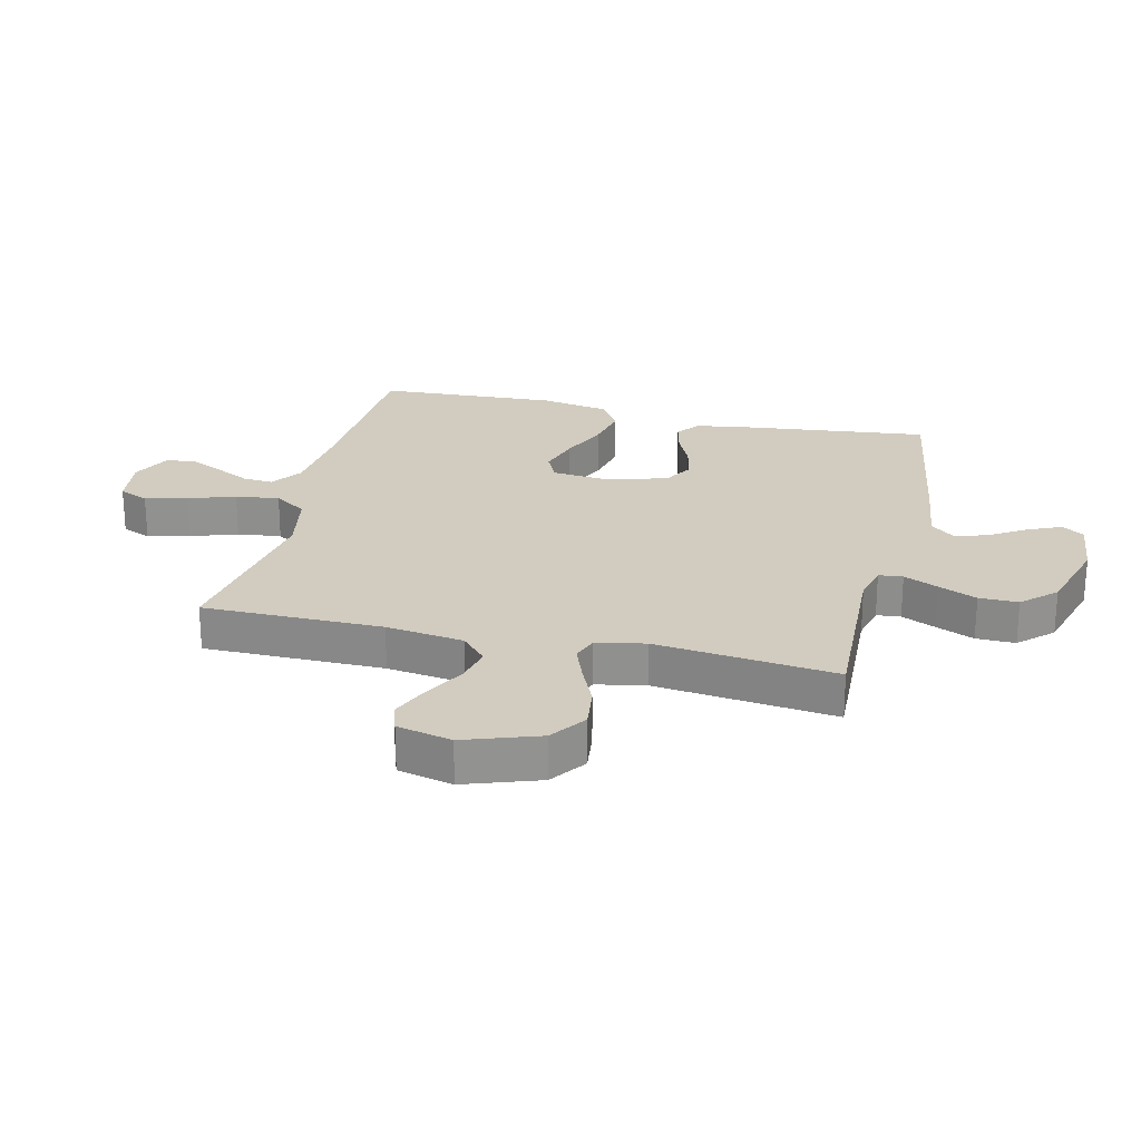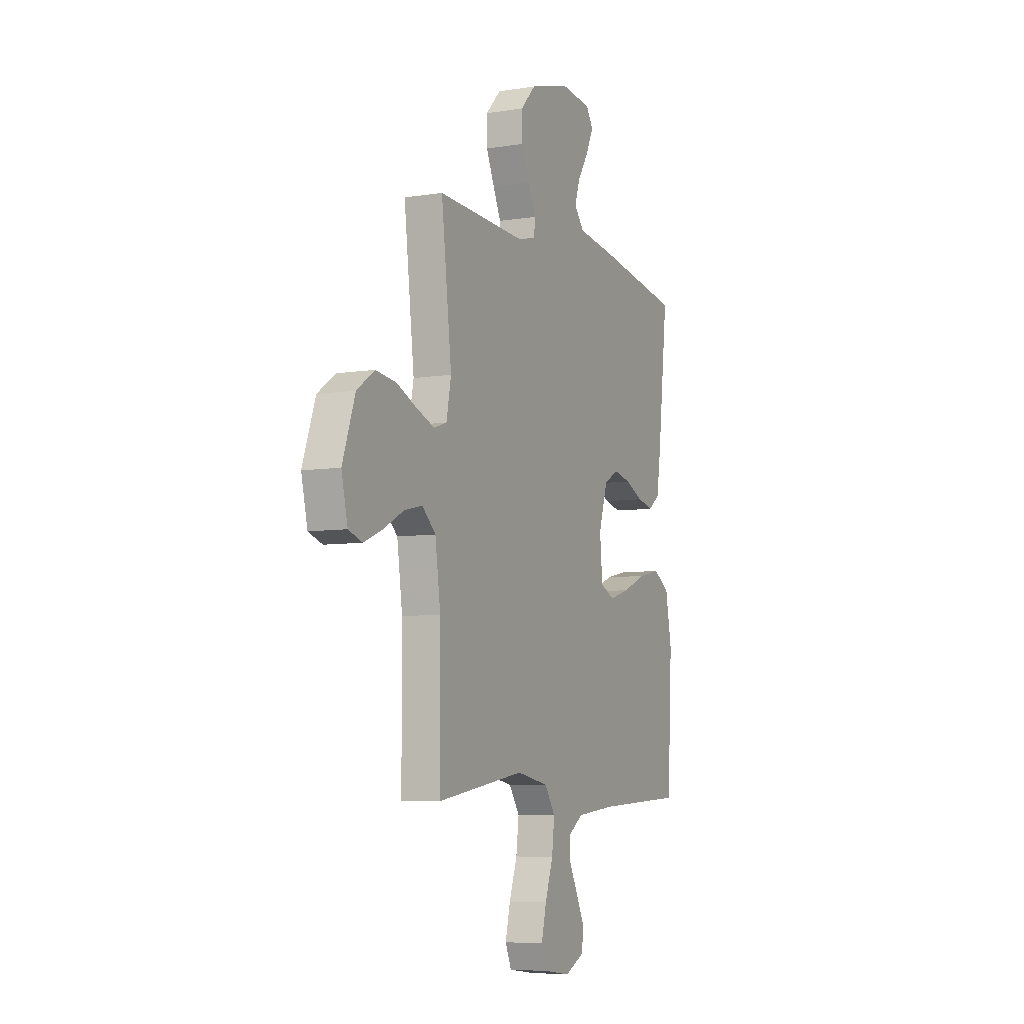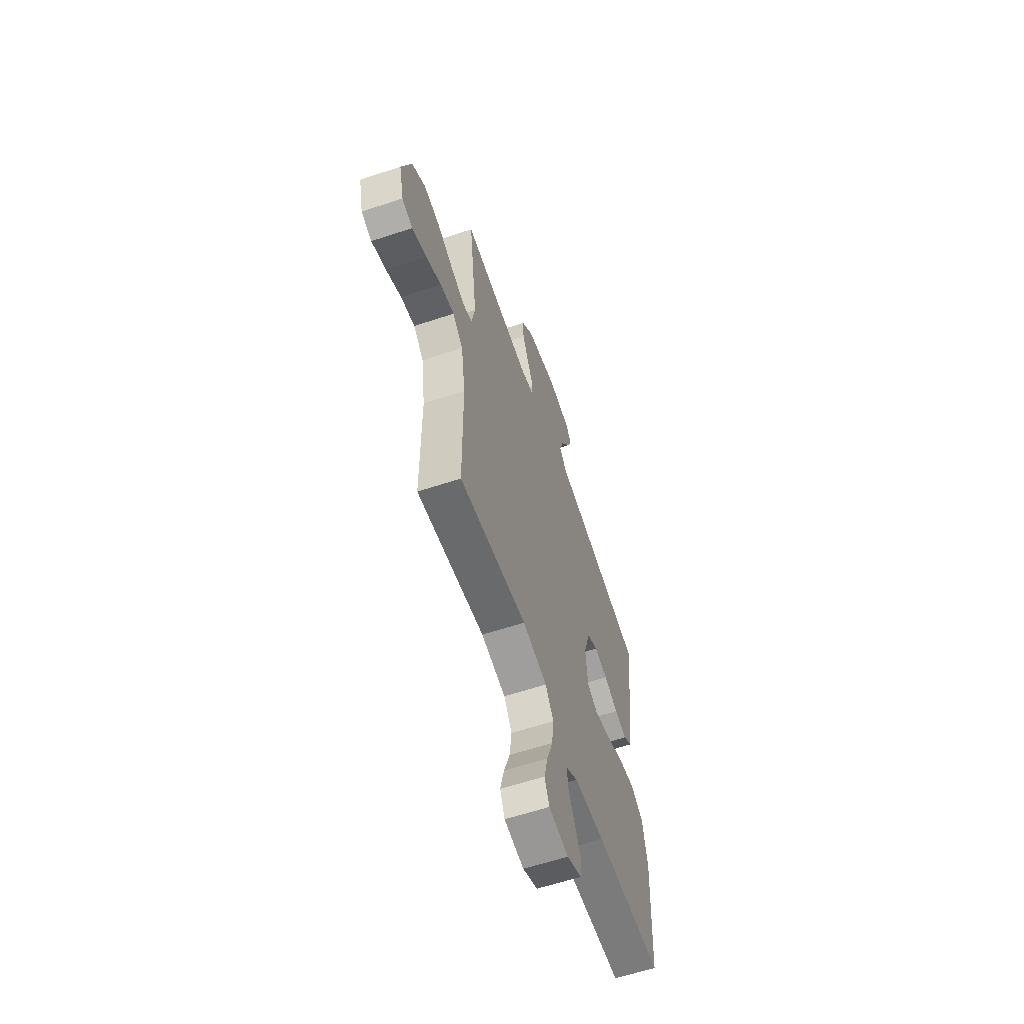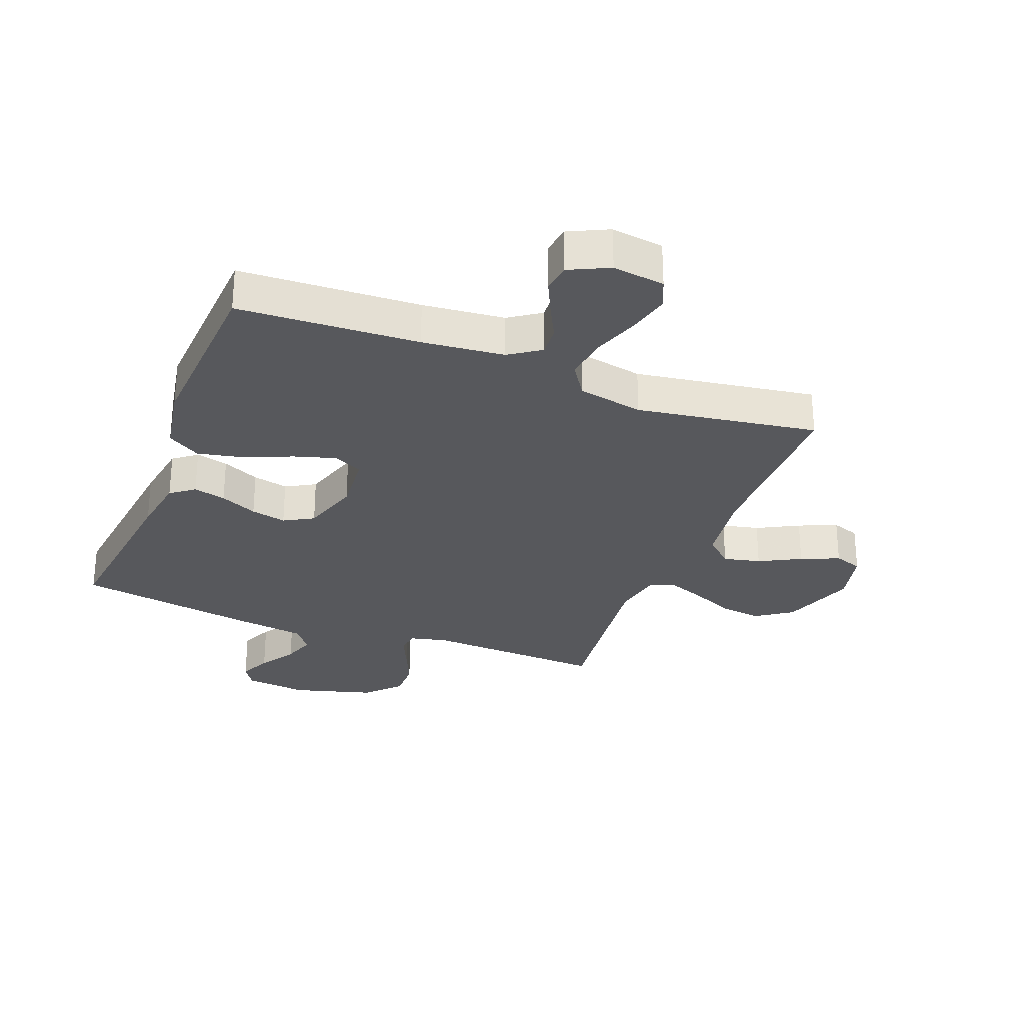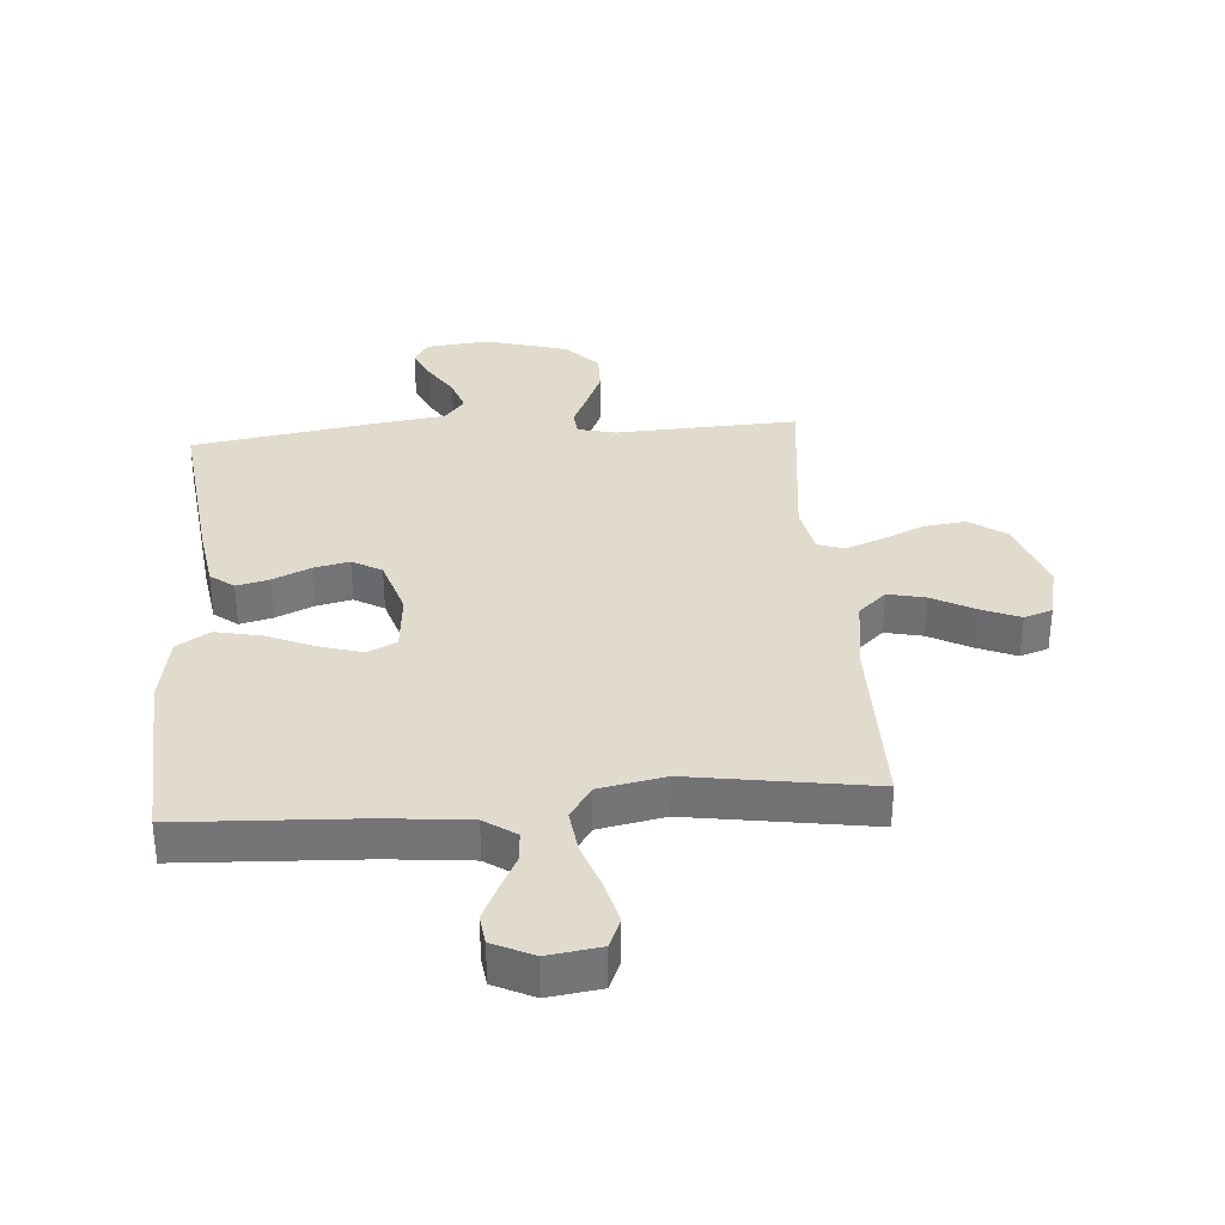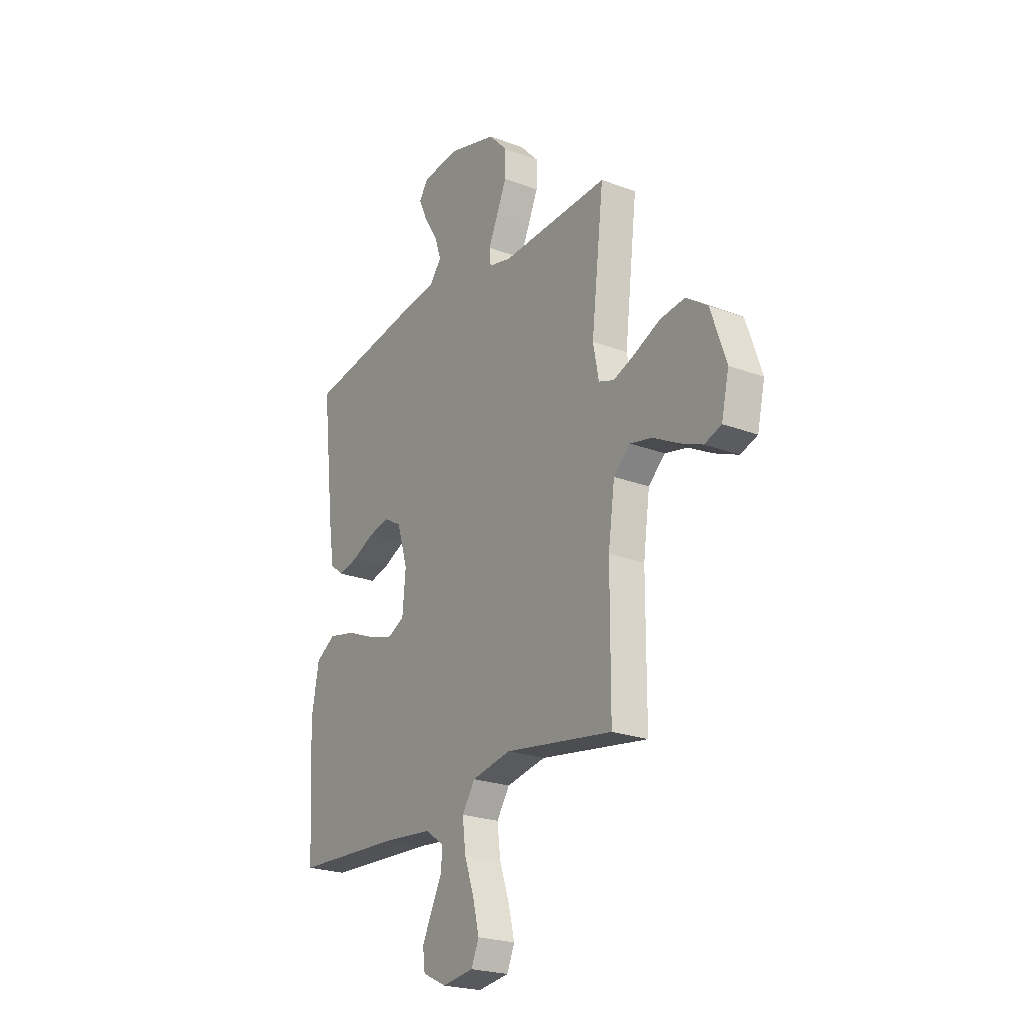
<metadata>
{"format":"obj","ext":"obj","renderer":"f3d","projection":"perspective","resolution":1024,"background":"white","views":[{"elev":24.1,"azim":-76.6,"up":"+Y"},{"elev":-6.7,"azim":-64.6,"up":"+Z"},{"elev":-61.1,"azim":-71.3,"up":"+Z"},{"elev":-28.8,"azim":158.7,"up":"+Y"},{"elev":33.8,"azim":175.5,"up":"+Y"},{"elev":-23.2,"azim":-122.6,"up":"+Z"}]}
</metadata>
<code>
v -0.5 0.07 0.5
v -0.2 0.07 0.487
v -0.137 0.07 0.502
v -0.133 0.07 0.542
v -0.159 0.07 0.599
v -0.187 0.07 0.663
v -0.188 0.07 0.728
v -0.136 0.07 0.783
v 0 0.07 0.822
v 0.104 0.07 0.811
v 0.128 0.07 0.774
v 0.104 0.07 0.72
v 0.066 0.07 0.66
v 0.048 0.07 0.605
v 0.081 0.07 0.564
v 0.2 0.07 0.548
v 0.5 0.07 0.5
v 0.466 0.07 0.2
v 0.451 0.07 0.101
v 0.412 0.07 0.071
v 0.358 0.07 0.084
v 0.296 0.07 0.112
v 0.237 0.07 0.125
v 0.188 0.07 0.097
v 0.158 0.07 0
v 0.167 0.07 -0.099
v 0.215 0.07 -0.122
v 0.285 0.07 -0.101
v 0.365 0.07 -0.067
v 0.44 0.07 -0.051
v 0.495 0.07 -0.085
v 0.516 0.07 -0.2
v 0.5 0.07 -0.5
v 0.2 0.07 -0.515
v 0.064 0.07 -0.529
v 0.012 0.07 -0.565
v 0.016 0.07 -0.615
v 0.045 0.07 -0.672
v 0.072 0.07 -0.729
v 0.066 0.07 -0.778
v 0 0.07 -0.81
v -0.087 0.07 -0.798
v -0.108 0.07 -0.749
v -0.091 0.07 -0.679
v -0.064 0.07 -0.601
v -0.055 0.07 -0.528
v -0.091 0.07 -0.474
v -0.2 0.07 -0.453
v -0.5 0.07 -0.5
v -0.501 0.07 -0.2
v -0.519 0.07 -0.071
v -0.565 0.07 -0.029
v -0.627 0.07 -0.043
v -0.696 0.07 -0.08
v -0.76 0.07 -0.107
v -0.807 0.07 -0.091
v -0.828 0.07 0
v -0.785 0.07 0.124
v -0.725 0.07 0.166
v -0.655 0.07 0.157
v -0.585 0.07 0.126
v -0.524 0.07 0.103
v -0.481 0.07 0.118
v -0.465 0.07 0.2
v -0.5 0 0.5
v -0.2 0 0.487
v -0.137 0 0.502
v -0.133 0 0.542
v -0.159 0 0.599
v -0.187 0 0.663
v -0.188 0 0.728
v -0.136 0 0.783
v 0 0 0.822
v 0.104 0 0.811
v 0.128 0 0.774
v 0.104 0 0.72
v 0.066 0 0.66
v 0.048 0 0.605
v 0.081 0 0.564
v 0.2 0 0.548
v 0.5 0 0.5
v 0.466 0 0.2
v 0.451 0 0.101
v 0.412 0 0.071
v 0.358 0 0.084
v 0.296 0 0.112
v 0.237 0 0.125
v 0.188 0 0.097
v 0.158 0 0
v 0.167 0 -0.099
v 0.215 0 -0.122
v 0.285 0 -0.101
v 0.365 0 -0.067
v 0.44 0 -0.051
v 0.495 0 -0.085
v 0.516 0 -0.2
v 0.5 0 -0.5
v 0.2 0 -0.515
v 0.064 0 -0.529
v 0.012 0 -0.565
v 0.016 0 -0.615
v 0.045 0 -0.672
v 0.072 0 -0.729
v 0.066 0 -0.778
v 0 0 -0.81
v -0.087 0 -0.798
v -0.108 0 -0.749
v -0.091 0 -0.679
v -0.064 0 -0.601
v -0.055 0 -0.528
v -0.091 0 -0.474
v -0.2 0 -0.453
v -0.5 0 -0.5
v -0.501 0 -0.2
v -0.519 0 -0.071
v -0.565 0 -0.029
v -0.627 0 -0.043
v -0.696 0 -0.08
v -0.76 0 -0.107
v -0.807 0 -0.091
v -0.828 0 0
v -0.785 0 0.124
v -0.725 0 0.166
v -0.655 0 0.157
v -0.585 0 0.126
v -0.524 0 0.103
v -0.481 0 0.118
v -0.465 0 0.2
f 58 59 60 61
f 58 61 62
f 57 58 62
f 56 57 62
f 53 54 55 56
f 53 56 62 63
f 48 49 50
f 47 48 50 51
f 42 43 44 45
f 42 45 46
f 41 42 46
f 40 41 46
f 37 38 39 40
f 37 40 46
f 36 37 46 47
f 31 32 33 34
f 31 34 35
f 28 29 30 31
f 27 28 31 35
f 26 27 35 36
f 19 20 21 22
f 19 22 23
f 18 19 23
f 15 16 17 18
f 15 18 23
f 14 15 23 24
f 10 11 12 13
f 10 13 14
f 9 10 14
f 8 9 14
f 4 5 6 7
f 4 7 8 14
f 64 1 2
f 63 64 2 3
f 52 53 63
f 51 52 63 3
f 25 26 36 47
f 25 47 51 3
f 14 24 25
f 3 4 14 25
f 125 124 123 122
f 126 125 122
f 126 122 121
f 126 121 120
f 120 119 118 117
f 127 126 120 117
f 114 113 112
f 115 114 112 111
f 109 108 107 106
f 110 109 106
f 110 106 105
f 110 105 104
f 104 103 102 101
f 110 104 101
f 111 110 101 100
f 98 97 96 95
f 99 98 95
f 95 94 93 92
f 99 95 92 91
f 100 99 91 90
f 86 85 84 83
f 87 86 83
f 87 83 82
f 82 81 80 79
f 87 82 79
f 88 87 79 78
f 77 76 75 74
f 78 77 74
f 78 74 73
f 78 73 72
f 71 70 69 68
f 78 72 71 68
f 66 65 128
f 67 66 128 127
f 127 117 116
f 67 127 116 115
f 111 100 90 89
f 67 115 111 89
f 89 88 78
f 89 78 68 67
f 1 65 66 2
f 2 66 67 3
f 3 67 68 4
f 4 68 69 5
f 5 69 70 6
f 6 70 71 7
f 7 71 72 8
f 8 72 73 9
f 9 73 74 10
f 10 74 75 11
f 11 75 76 12
f 12 76 77 13
f 13 77 78 14
f 14 78 79 15
f 15 79 80 16
f 16 80 81 17
f 17 81 82 18
f 18 82 83 19
f 19 83 84 20
f 20 84 85 21
f 21 85 86 22
f 22 86 87 23
f 23 87 88 24
f 24 88 89 25
f 25 89 90 26
f 26 90 91 27
f 27 91 92 28
f 28 92 93 29
f 29 93 94 30
f 30 94 95 31
f 31 95 96 32
f 32 96 97 33
f 33 97 98 34
f 34 98 99 35
f 35 99 100 36
f 36 100 101 37
f 37 101 102 38
f 38 102 103 39
f 39 103 104 40
f 40 104 105 41
f 41 105 106 42
f 42 106 107 43
f 43 107 108 44
f 44 108 109 45
f 45 109 110 46
f 46 110 111 47
f 47 111 112 48
f 48 112 113 49
f 49 113 114 50
f 50 114 115 51
f 51 115 116 52
f 52 116 117 53
f 53 117 118 54
f 54 118 119 55
f 55 119 120 56
f 56 120 121 57
f 57 121 122 58
f 58 122 123 59
f 59 123 124 60
f 60 124 125 61
f 61 125 126 62
f 62 126 127 63
f 63 127 128 64
f 64 128 65 1

</code>
